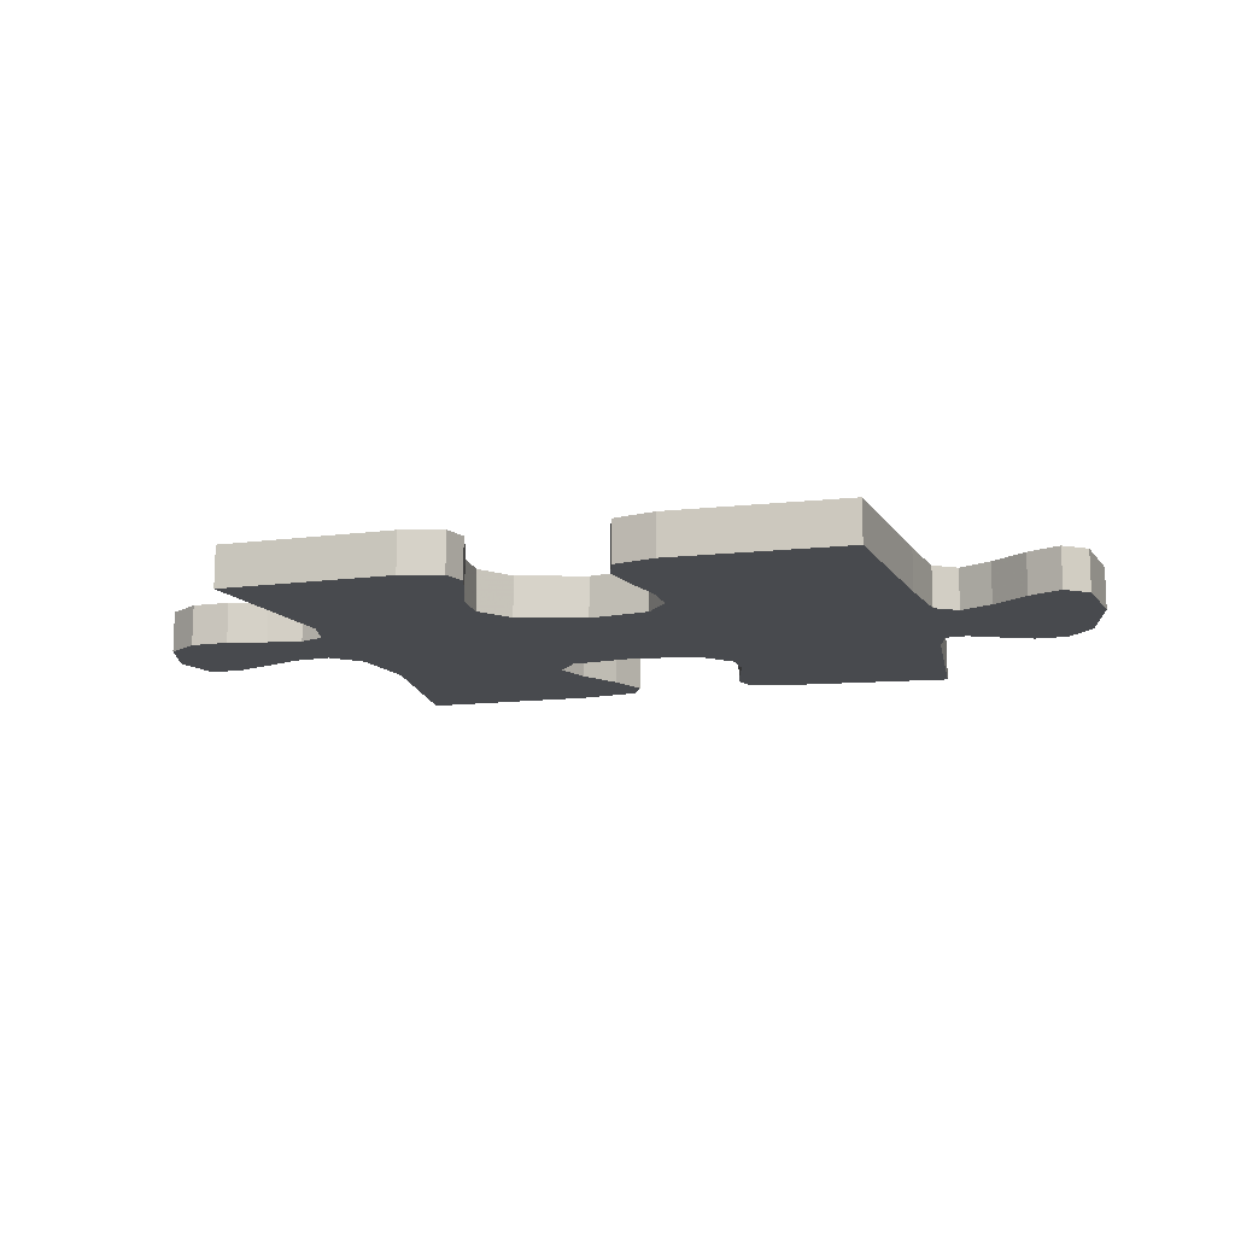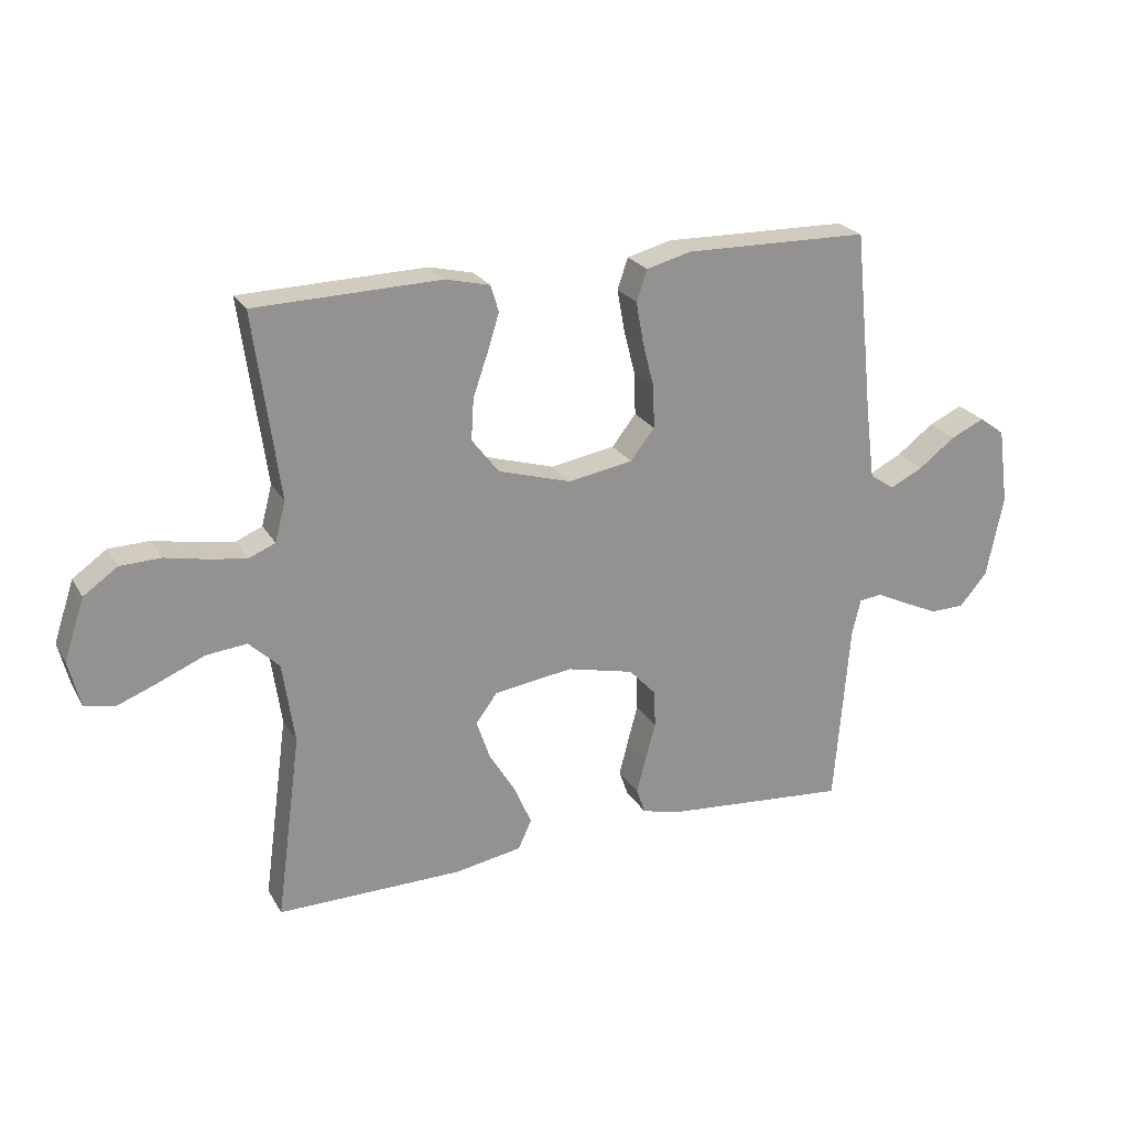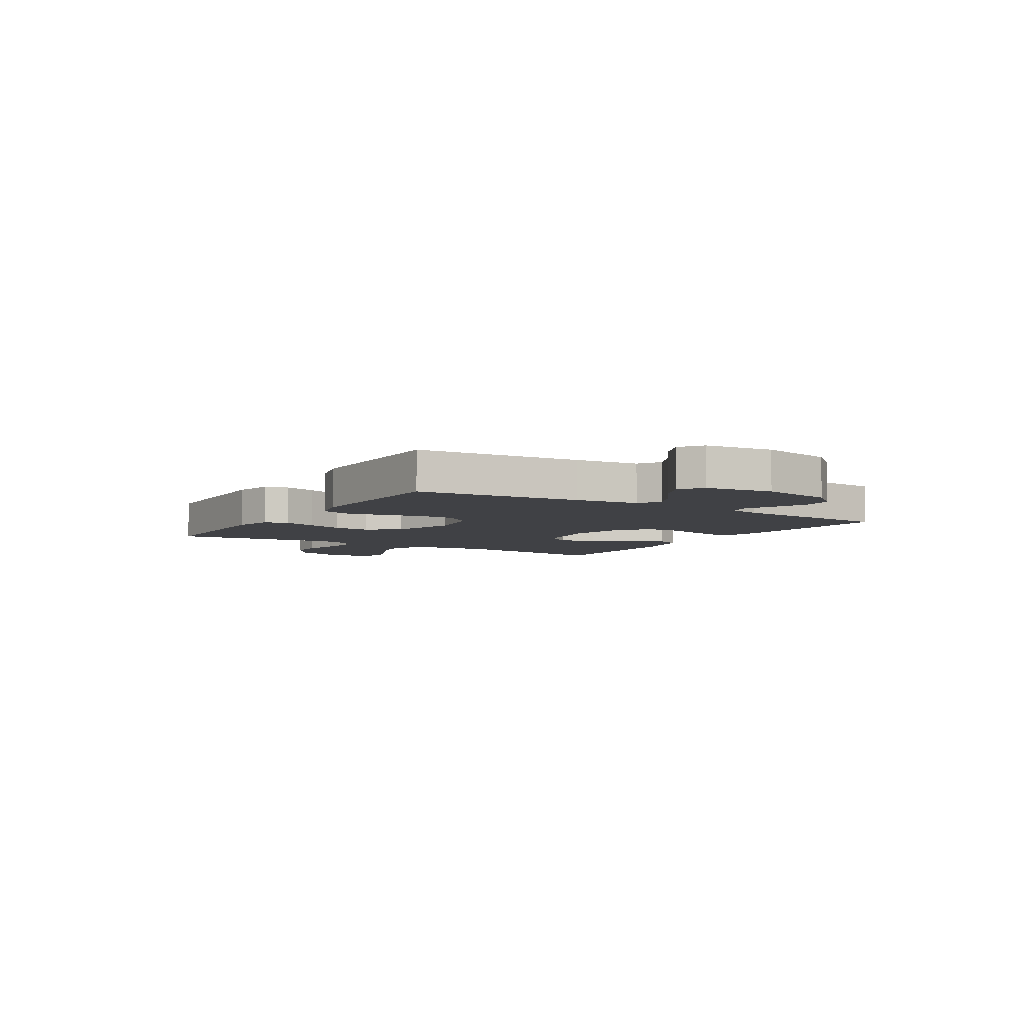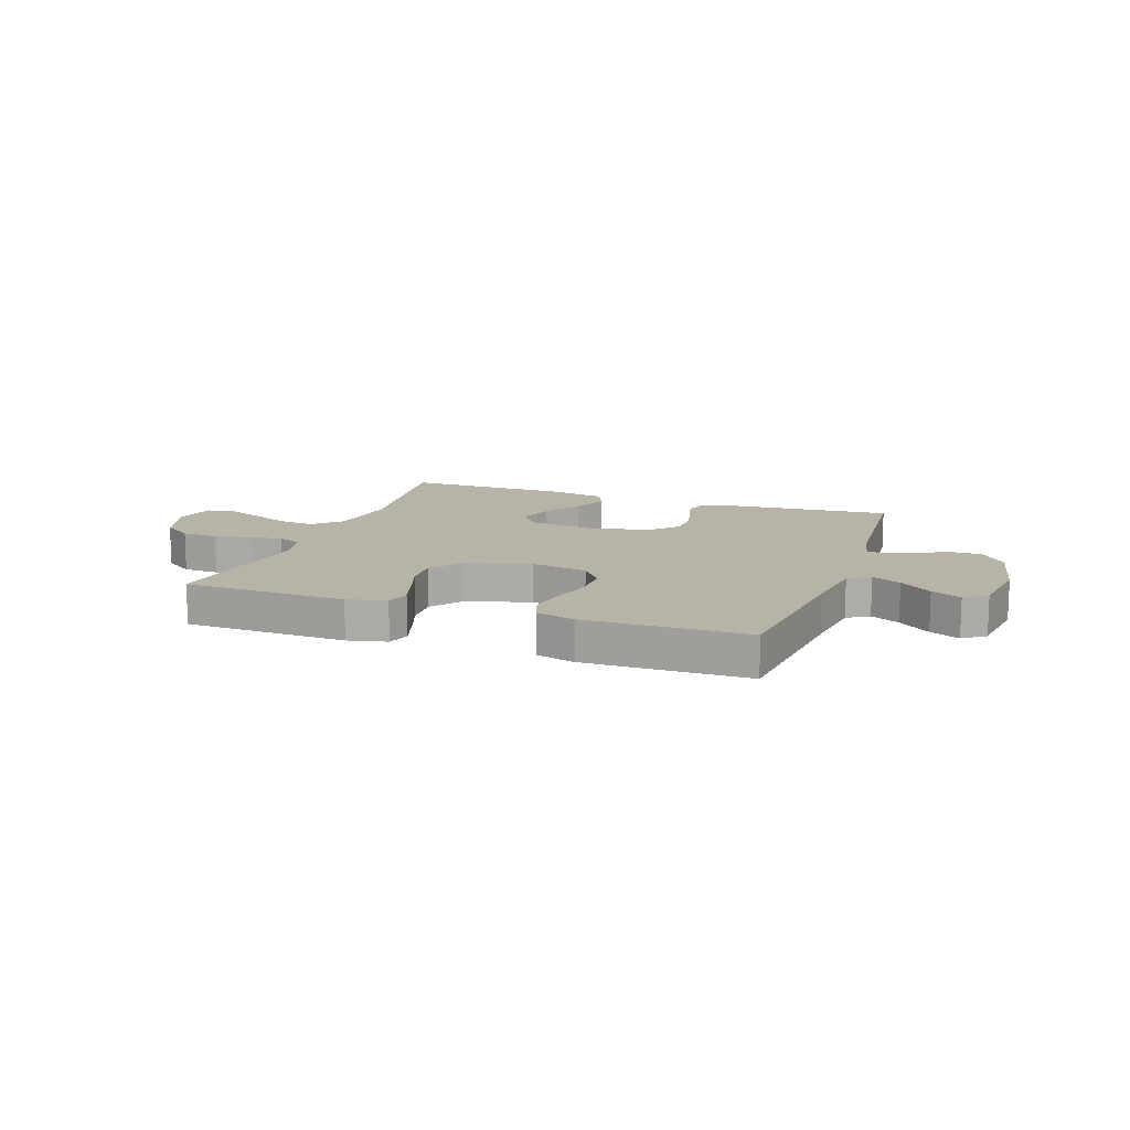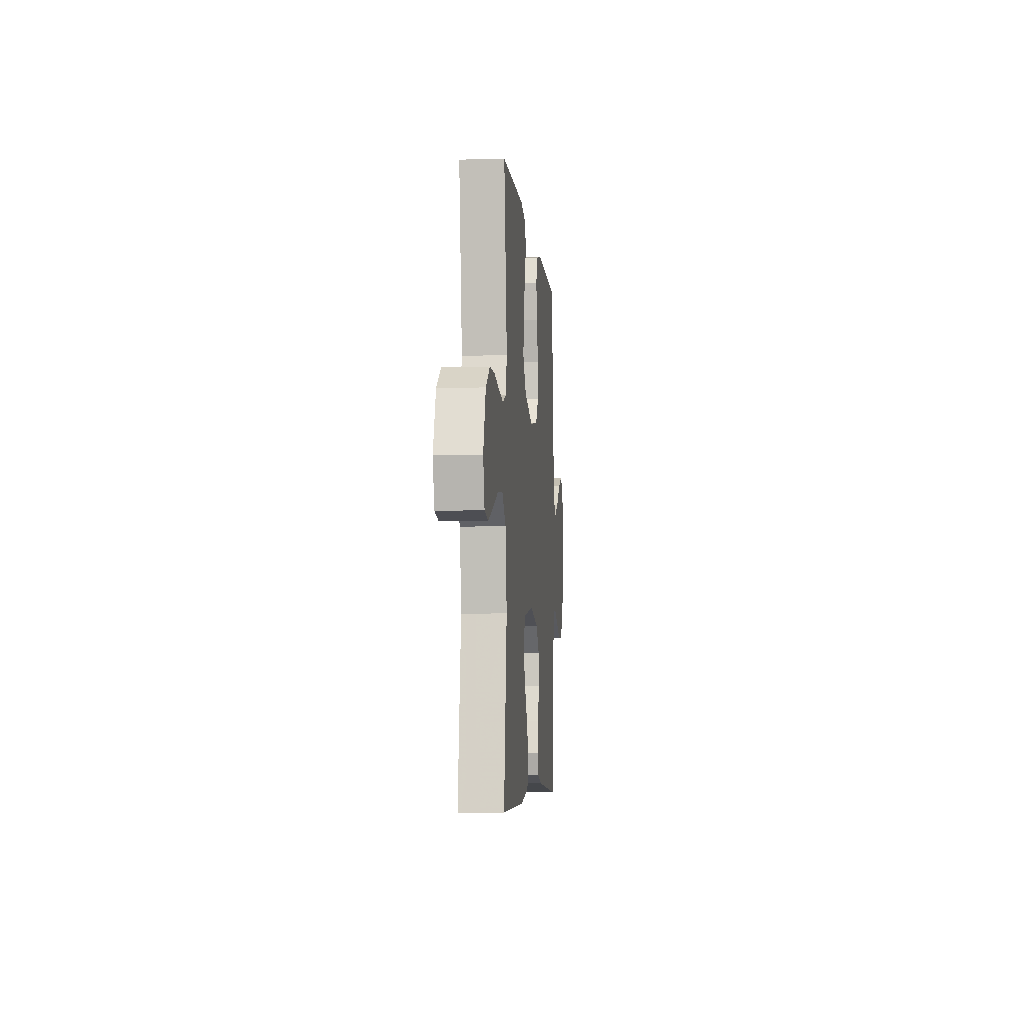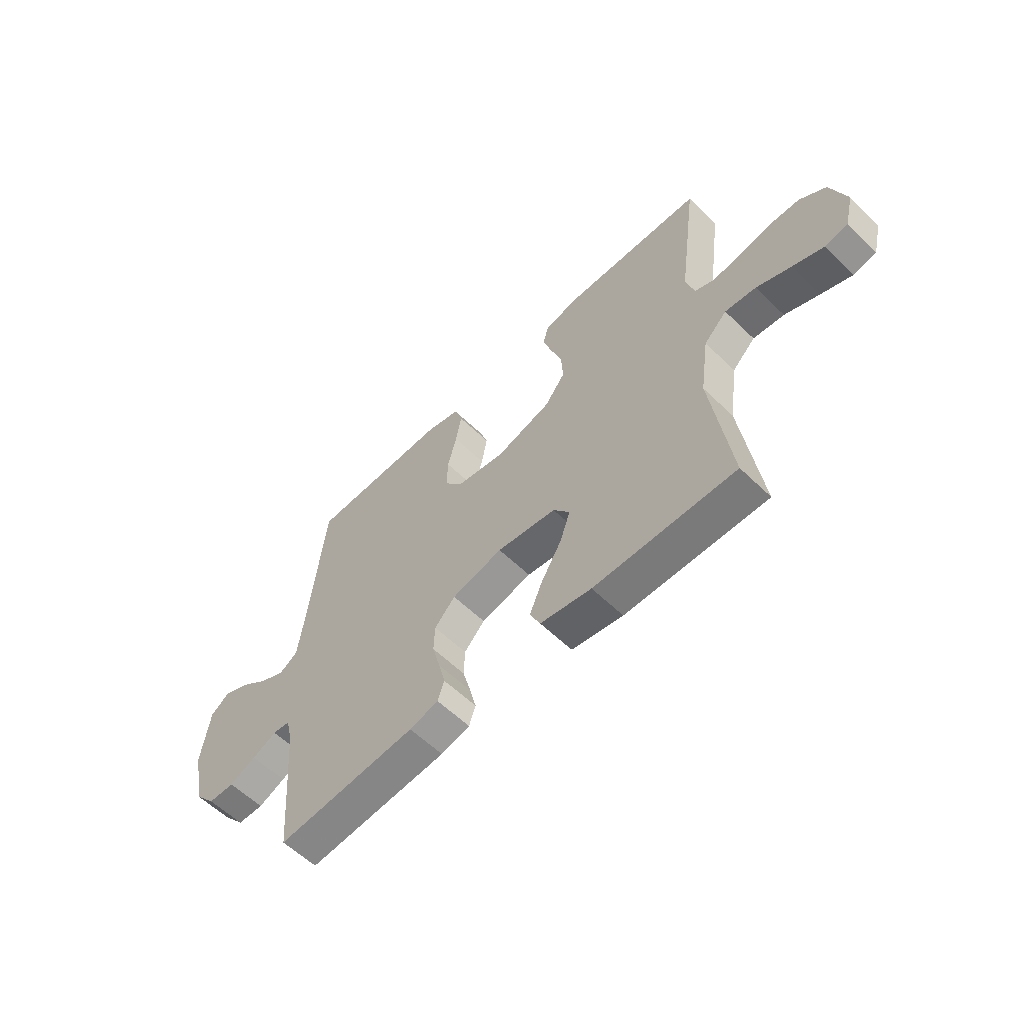
<metadata>
{"format":"obj","ext":"obj","renderer":"f3d","projection":"perspective","resolution":1024,"background":"white","views":[{"elev":-13.0,"azim":15.2,"up":"+Y"},{"elev":23.5,"azim":-23.3,"up":"+Z"},{"elev":-5.8,"azim":58.0,"up":"+Y"},{"elev":12.9,"azim":19.6,"up":"+Y"},{"elev":-5.9,"azim":-84.7,"up":"+Z"},{"elev":-58.6,"azim":-134.9,"up":"+Z"}]}
</metadata>
<code>
v 0.5 0.07 -0.5
v 0.2 0.07 -0.475
v 0.138 0.07 -0.459
v 0.124 0.07 -0.418
v 0.138 0.07 -0.362
v 0.155 0.07 -0.299
v 0.153 0.07 -0.239
v 0.109 0.07 -0.192
v 0 0.07 -0.166
v -0.127 0.07 -0.184
v -0.162 0.07 -0.231
v -0.14 0.07 -0.295
v -0.097 0.07 -0.366
v -0.069 0.07 -0.431
v -0.091 0.07 -0.478
v -0.2 0.07 -0.497
v -0.5 0.07 -0.5
v -0.46 0.07 -0.2
v -0.479 0.07 -0.068
v -0.528 0.07 -0.021
v -0.594 0.07 -0.028
v -0.667 0.07 -0.059
v -0.733 0.07 -0.085
v -0.782 0.07 -0.075
v -0.801 0.07 0
v -0.768 0.07 0.099
v -0.713 0.07 0.138
v -0.647 0.07 0.14
v -0.579 0.07 0.126
v -0.519 0.07 0.117
v -0.476 0.07 0.135
v -0.459 0.07 0.2
v -0.5 0.07 0.5
v -0.2 0.07 0.508
v -0.128 0.07 0.491
v -0.115 0.07 0.448
v -0.134 0.07 0.387
v -0.158 0.07 0.318
v -0.162 0.07 0.251
v -0.118 0.07 0.194
v 0 0.07 0.159
v 0.105 0.07 0.177
v 0.144 0.07 0.227
v 0.142 0.07 0.295
v 0.123 0.07 0.369
v 0.111 0.07 0.436
v 0.128 0.07 0.486
v 0.2 0.07 0.505
v 0.5 0.07 0.5
v 0.531 0.07 0.2
v 0.546 0.07 0.083
v 0.586 0.07 0.057
v 0.64 0.07 0.084
v 0.699 0.07 0.129
v 0.754 0.07 0.154
v 0.795 0.07 0.124
v 0.812 0.07 0
v 0.785 0.07 -0.134
v 0.74 0.07 -0.187
v 0.684 0.07 -0.188
v 0.627 0.07 -0.162
v 0.575 0.07 -0.137
v 0.538 0.07 -0.141
v 0.524 0.07 -0.2
v 0.5 0 -0.5
v 0.2 0 -0.475
v 0.138 0 -0.459
v 0.124 0 -0.418
v 0.138 0 -0.362
v 0.155 0 -0.299
v 0.153 0 -0.239
v 0.109 0 -0.192
v 0 0 -0.166
v -0.127 0 -0.184
v -0.162 0 -0.231
v -0.14 0 -0.295
v -0.097 0 -0.366
v -0.069 0 -0.431
v -0.091 0 -0.478
v -0.2 0 -0.497
v -0.5 0 -0.5
v -0.46 0 -0.2
v -0.479 0 -0.068
v -0.528 0 -0.021
v -0.594 0 -0.028
v -0.667 0 -0.059
v -0.733 0 -0.085
v -0.782 0 -0.075
v -0.801 0 0
v -0.768 0 0.099
v -0.713 0 0.138
v -0.647 0 0.14
v -0.579 0 0.126
v -0.519 0 0.117
v -0.476 0 0.135
v -0.459 0 0.2
v -0.5 0 0.5
v -0.2 0 0.508
v -0.128 0 0.491
v -0.115 0 0.448
v -0.134 0 0.387
v -0.158 0 0.318
v -0.162 0 0.251
v -0.118 0 0.194
v 0 0 0.159
v 0.105 0 0.177
v 0.144 0 0.227
v 0.142 0 0.295
v 0.123 0 0.369
v 0.111 0 0.436
v 0.128 0 0.486
v 0.2 0 0.505
v 0.5 0 0.5
v 0.531 0 0.2
v 0.546 0 0.083
v 0.586 0 0.057
v 0.64 0 0.084
v 0.699 0 0.129
v 0.754 0 0.154
v 0.795 0 0.124
v 0.812 0 0
v 0.785 0 -0.134
v 0.74 0 -0.187
v 0.684 0 -0.188
v 0.627 0 -0.162
v 0.575 0 -0.137
v 0.538 0 -0.141
v 0.524 0 -0.2
f 60 61 62
f 59 60 62
f 58 59 62
f 57 58 62
f 56 57 62
f 55 56 62
f 54 55 62
f 53 54 62
f 52 53 62 63
f 51 52 63
f 50 51 63 64
f 50 64 1
f 49 50 1
f 48 49 1
f 47 48 1
f 46 47 1
f 45 46 1
f 44 45 1
f 36 37 38
f 35 36 38
f 34 35 38
f 33 34 38
f 32 33 38
f 31 32 38 39
f 30 31 39 40
f 27 28 29
f 26 27 29
f 25 26 29
f 24 25 29
f 23 24 29
f 22 23 29
f 21 22 29
f 20 21 29 30
f 30 40 41
f 20 30 41
f 19 20 41
f 16 17 18
f 15 16 18
f 14 15 18
f 13 14 18
f 12 13 18
f 11 12 18 19
f 4 5 6
f 3 4 6
f 2 3 6
f 1 2 6
f 1 6 7
f 43 44 1
f 1 7 8
f 43 1 8
f 42 43 8
f 19 41 42
f 11 19 42
f 10 11 42
f 9 10 42
f 8 9 42
f 126 125 124
f 126 124 123
f 126 123 122
f 126 122 121
f 126 121 120
f 126 120 119
f 126 119 118
f 126 118 117
f 127 126 117 116
f 127 116 115
f 128 127 115 114
f 65 128 114
f 65 114 113
f 65 113 112
f 65 112 111
f 65 111 110
f 65 110 109
f 65 109 108
f 102 101 100
f 102 100 99
f 102 99 98
f 102 98 97
f 102 97 96
f 103 102 96 95
f 104 103 95 94
f 93 92 91
f 93 91 90
f 93 90 89
f 93 89 88
f 93 88 87
f 93 87 86
f 93 86 85
f 94 93 85 84
f 105 104 94
f 105 94 84
f 105 84 83
f 82 81 80
f 82 80 79
f 82 79 78
f 82 78 77
f 82 77 76
f 83 82 76 75
f 70 69 68
f 70 68 67
f 70 67 66
f 70 66 65
f 71 70 65
f 65 108 107
f 72 71 65
f 72 65 107
f 72 107 106
f 106 105 83
f 106 83 75
f 106 75 74
f 106 74 73
f 106 73 72
f 1 65 66 2
f 2 66 67 3
f 3 67 68 4
f 4 68 69 5
f 5 69 70 6
f 6 70 71 7
f 7 71 72 8
f 8 72 73 9
f 9 73 74 10
f 10 74 75 11
f 11 75 76 12
f 12 76 77 13
f 13 77 78 14
f 14 78 79 15
f 15 79 80 16
f 16 80 81 17
f 17 81 82 18
f 18 82 83 19
f 19 83 84 20
f 20 84 85 21
f 21 85 86 22
f 22 86 87 23
f 23 87 88 24
f 24 88 89 25
f 25 89 90 26
f 26 90 91 27
f 27 91 92 28
f 28 92 93 29
f 29 93 94 30
f 30 94 95 31
f 31 95 96 32
f 32 96 97 33
f 33 97 98 34
f 34 98 99 35
f 35 99 100 36
f 36 100 101 37
f 37 101 102 38
f 38 102 103 39
f 39 103 104 40
f 40 104 105 41
f 41 105 106 42
f 42 106 107 43
f 43 107 108 44
f 44 108 109 45
f 45 109 110 46
f 46 110 111 47
f 47 111 112 48
f 48 112 113 49
f 49 113 114 50
f 50 114 115 51
f 51 115 116 52
f 52 116 117 53
f 53 117 118 54
f 54 118 119 55
f 55 119 120 56
f 56 120 121 57
f 57 121 122 58
f 58 122 123 59
f 59 123 124 60
f 60 124 125 61
f 61 125 126 62
f 62 126 127 63
f 63 127 128 64
f 64 128 65 1

</code>
